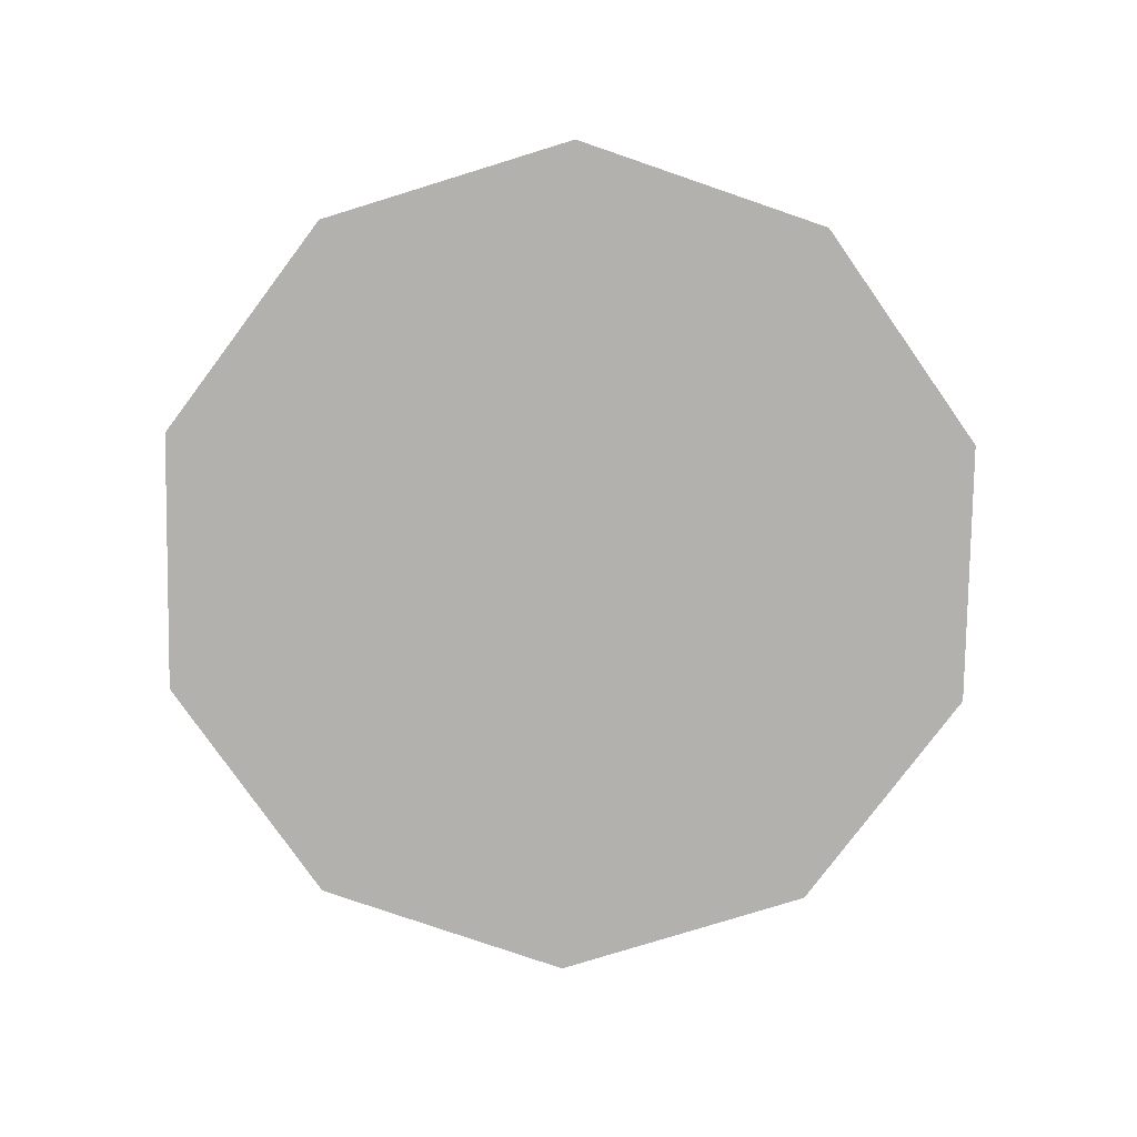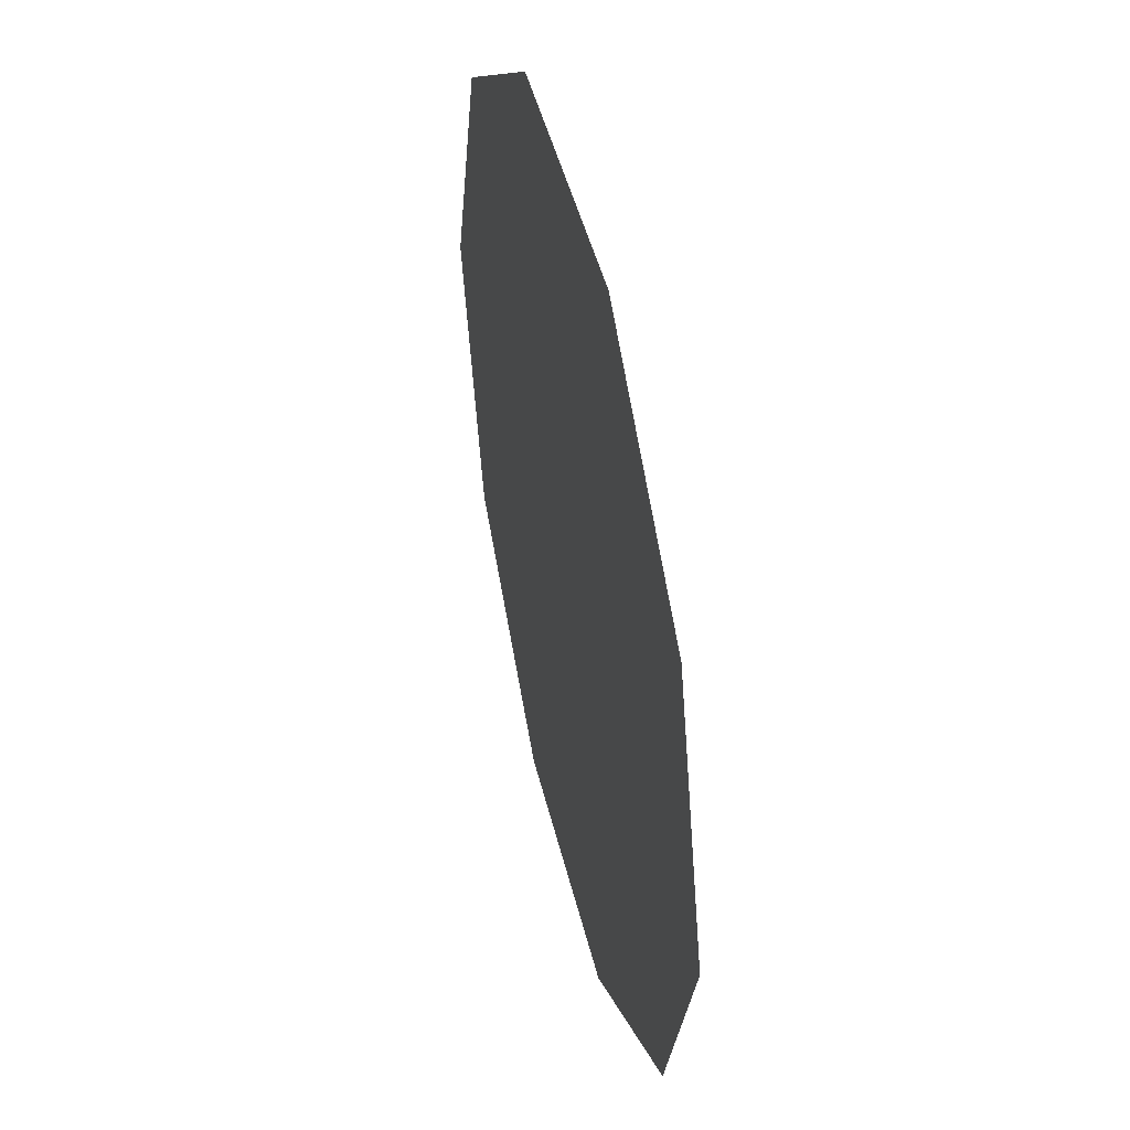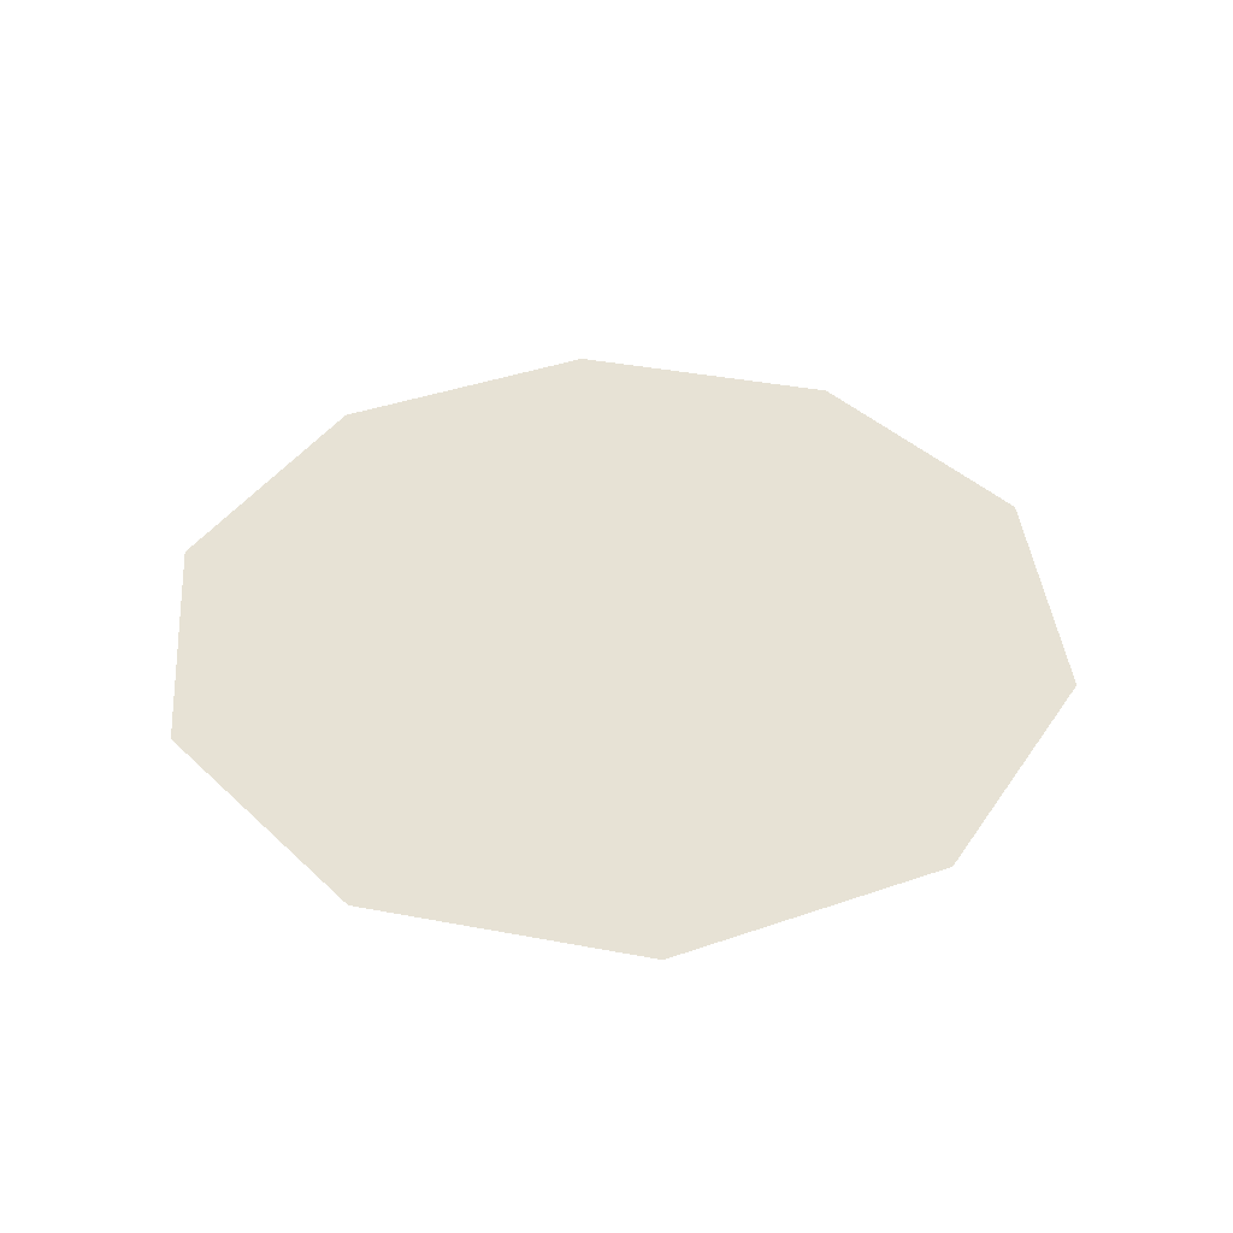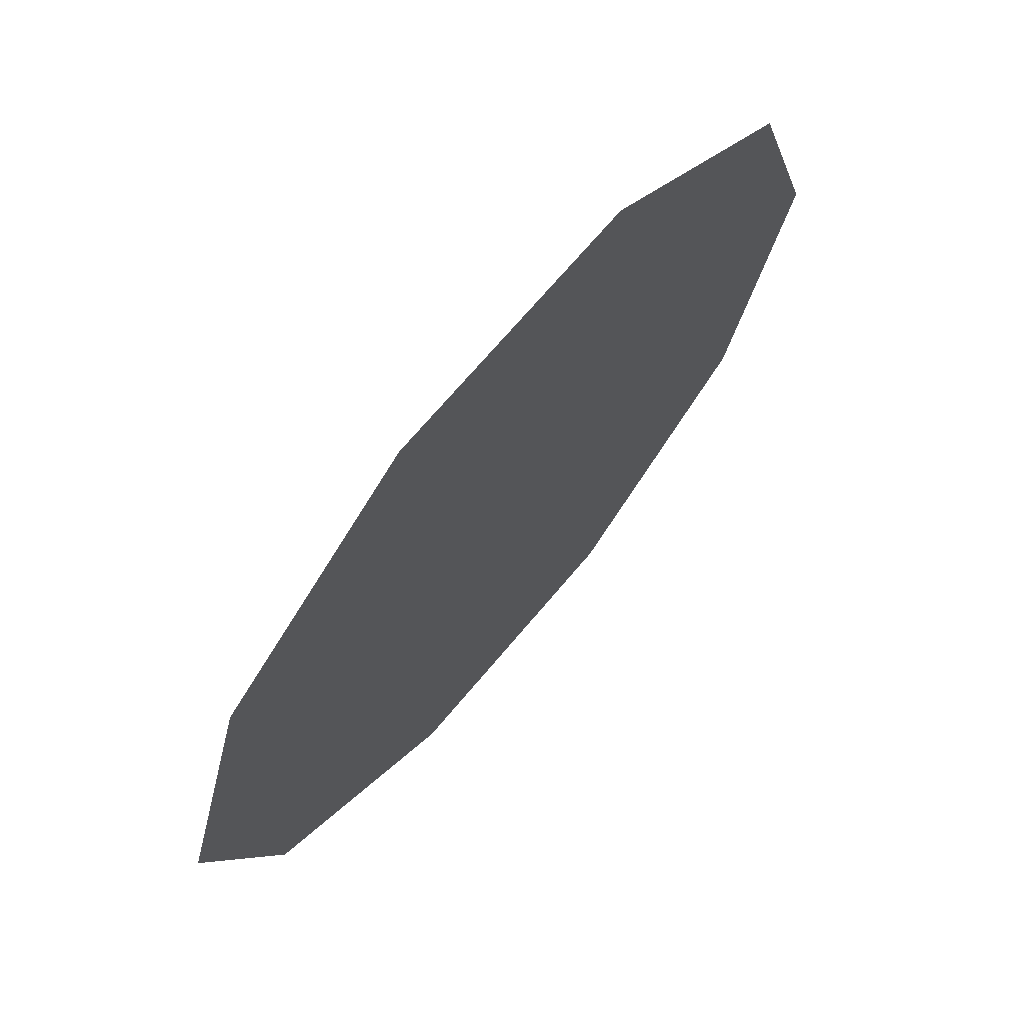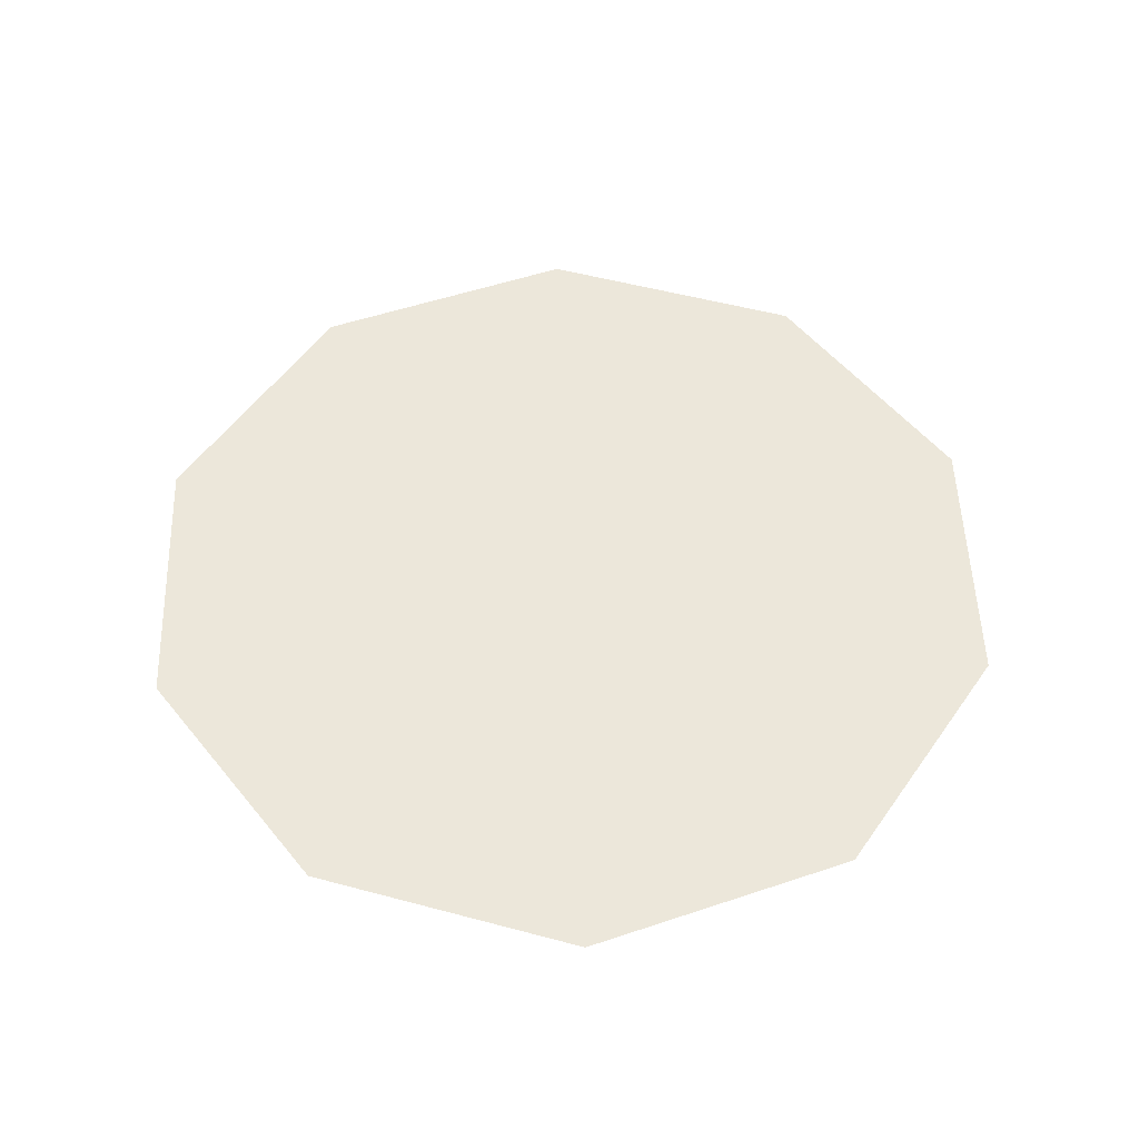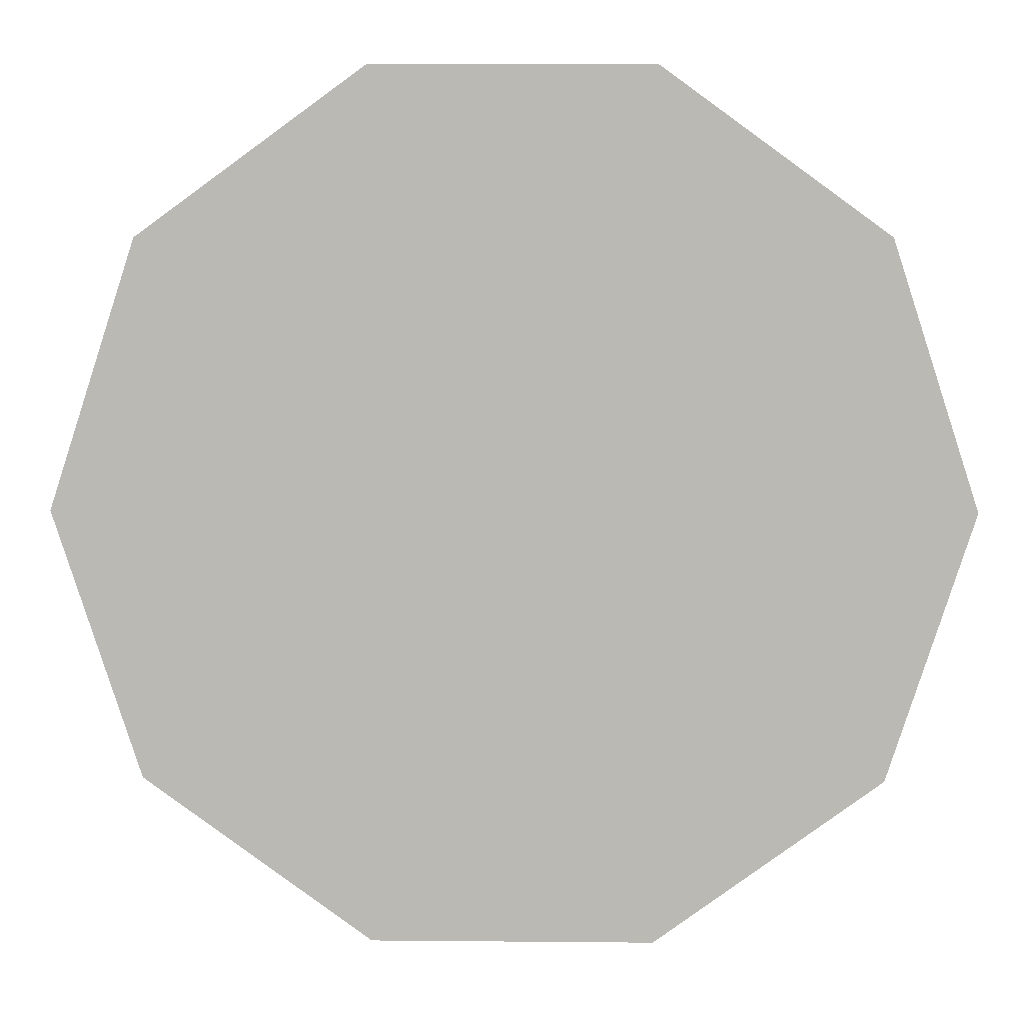
<metadata>
{"format":"obj","ext":"obj","renderer":"f3d","projection":"perspective","resolution":1024,"background":"white","views":[{"elev":-79.2,"azim":89.1,"up":"+Y"},{"elev":45.9,"azim":-103.3,"up":"+Z"},{"elev":40.3,"azim":-95.0,"up":"+Y"},{"elev":69.8,"azim":130.0,"up":"+Z"},{"elev":52.5,"azim":-55.9,"up":"+Y"},{"elev":6.7,"azim":1.6,"up":"+Z"}]}
</metadata>
<code>
g default
v 13.37 0 -9.714
v 5.107 0 -15.72
v -5.107 0 -15.72
v -13.37 0 -9.714
v -16.53 0 2e-06
v -13.37 0 9.714
v -5.107 0 15.72
v 5.107 0 15.72
v 13.37 0 9.714
v 16.53 0 1e-06
v 1e-06 0 1e-06
g pCylinder3
f 1 2 11
f 2 3 11
f 3 4 11
f 4 5 11
f 5 6 11
f 6 7 11
f 7 8 11
f 8 9 11
f 9 10 11
f 10 1 11

</code>
